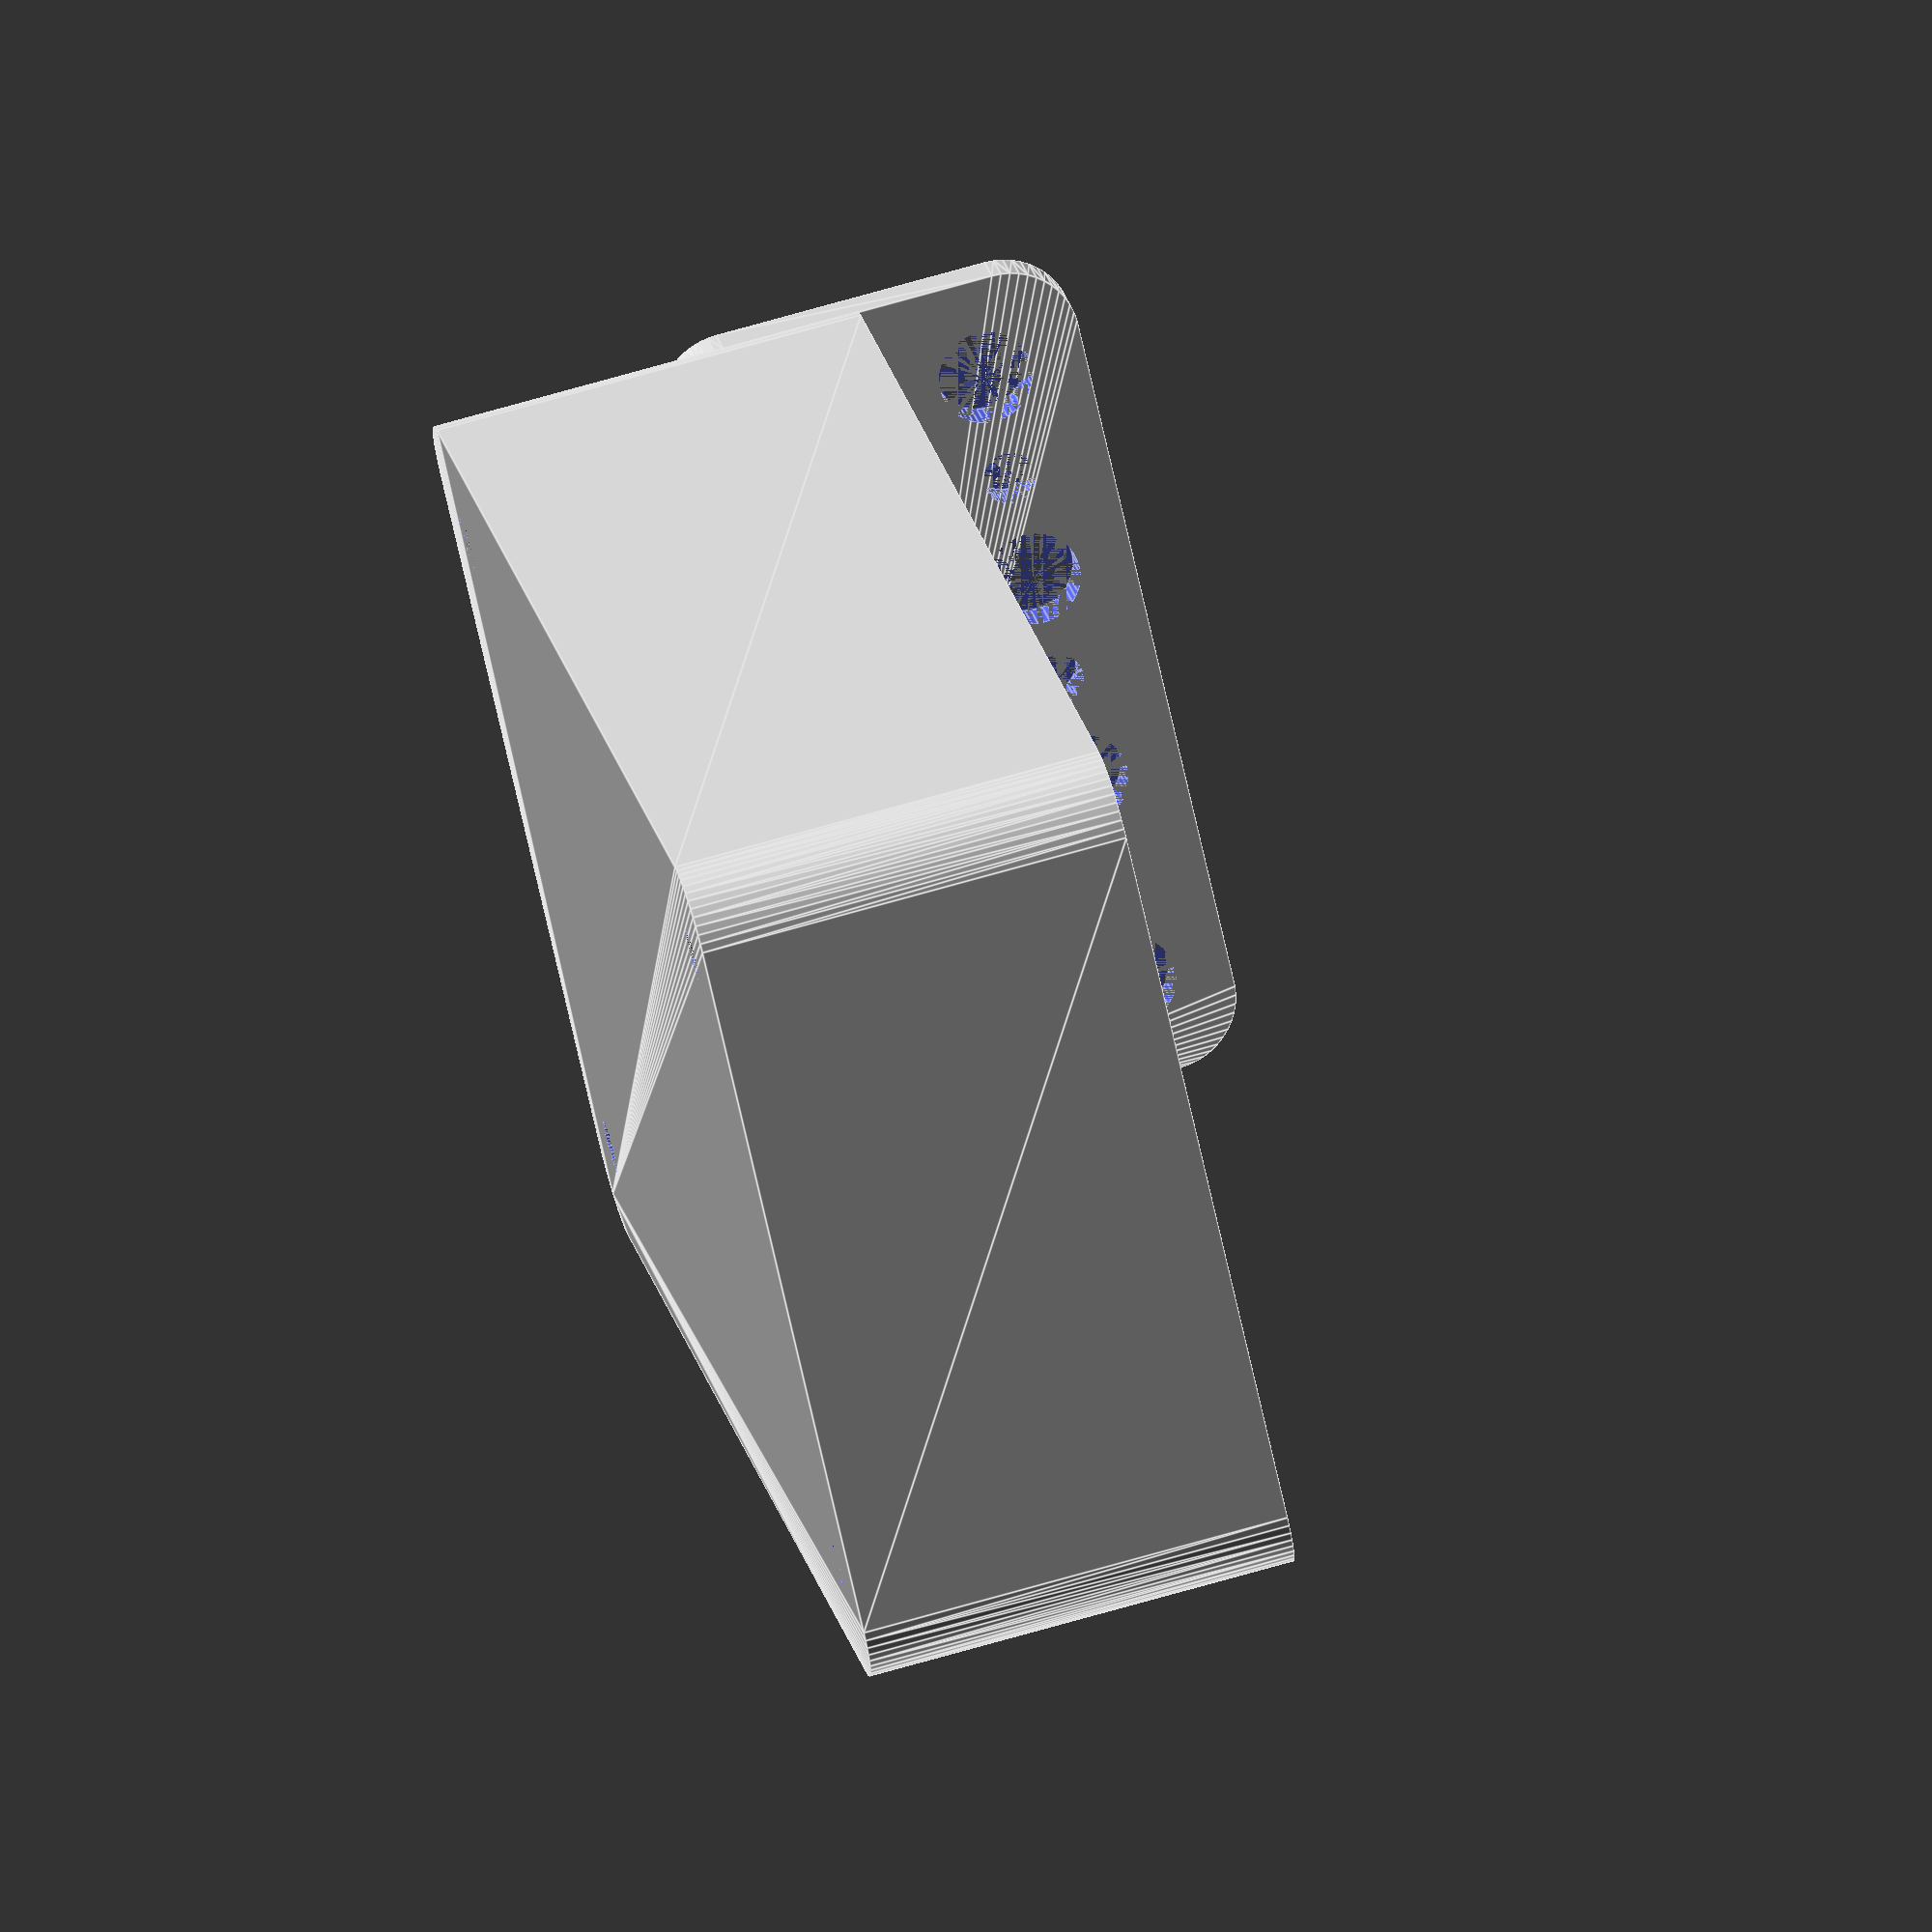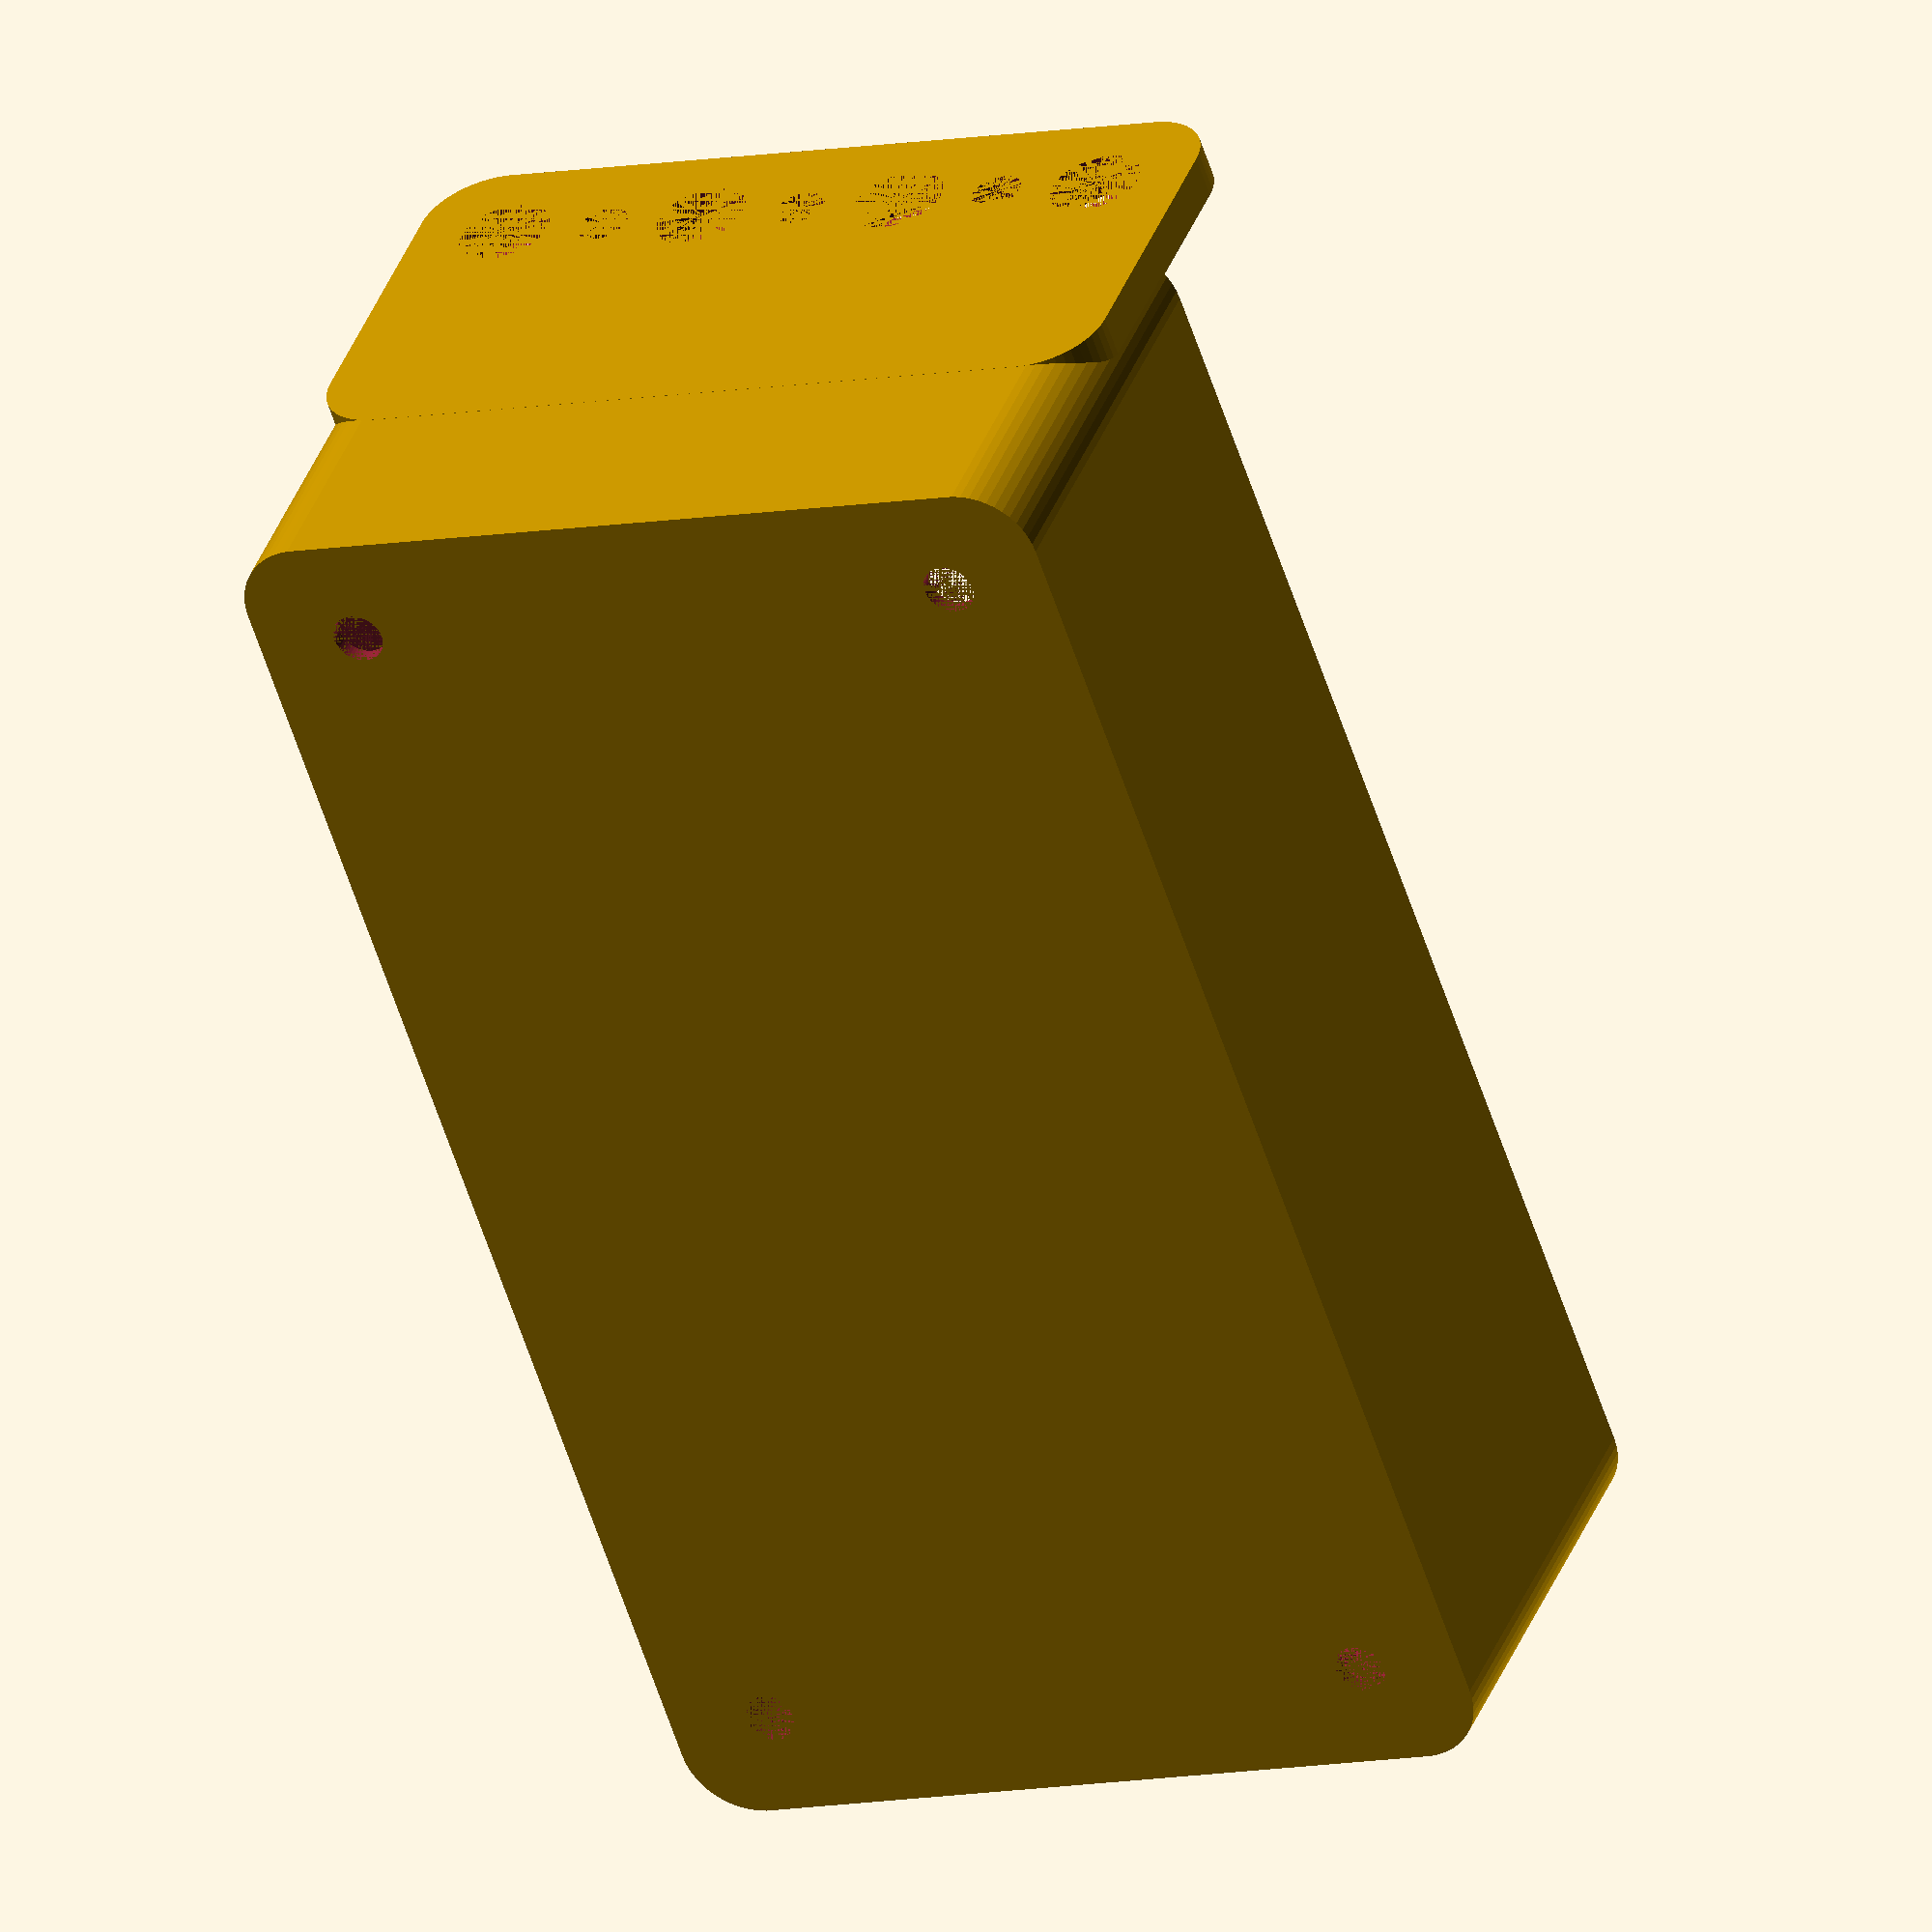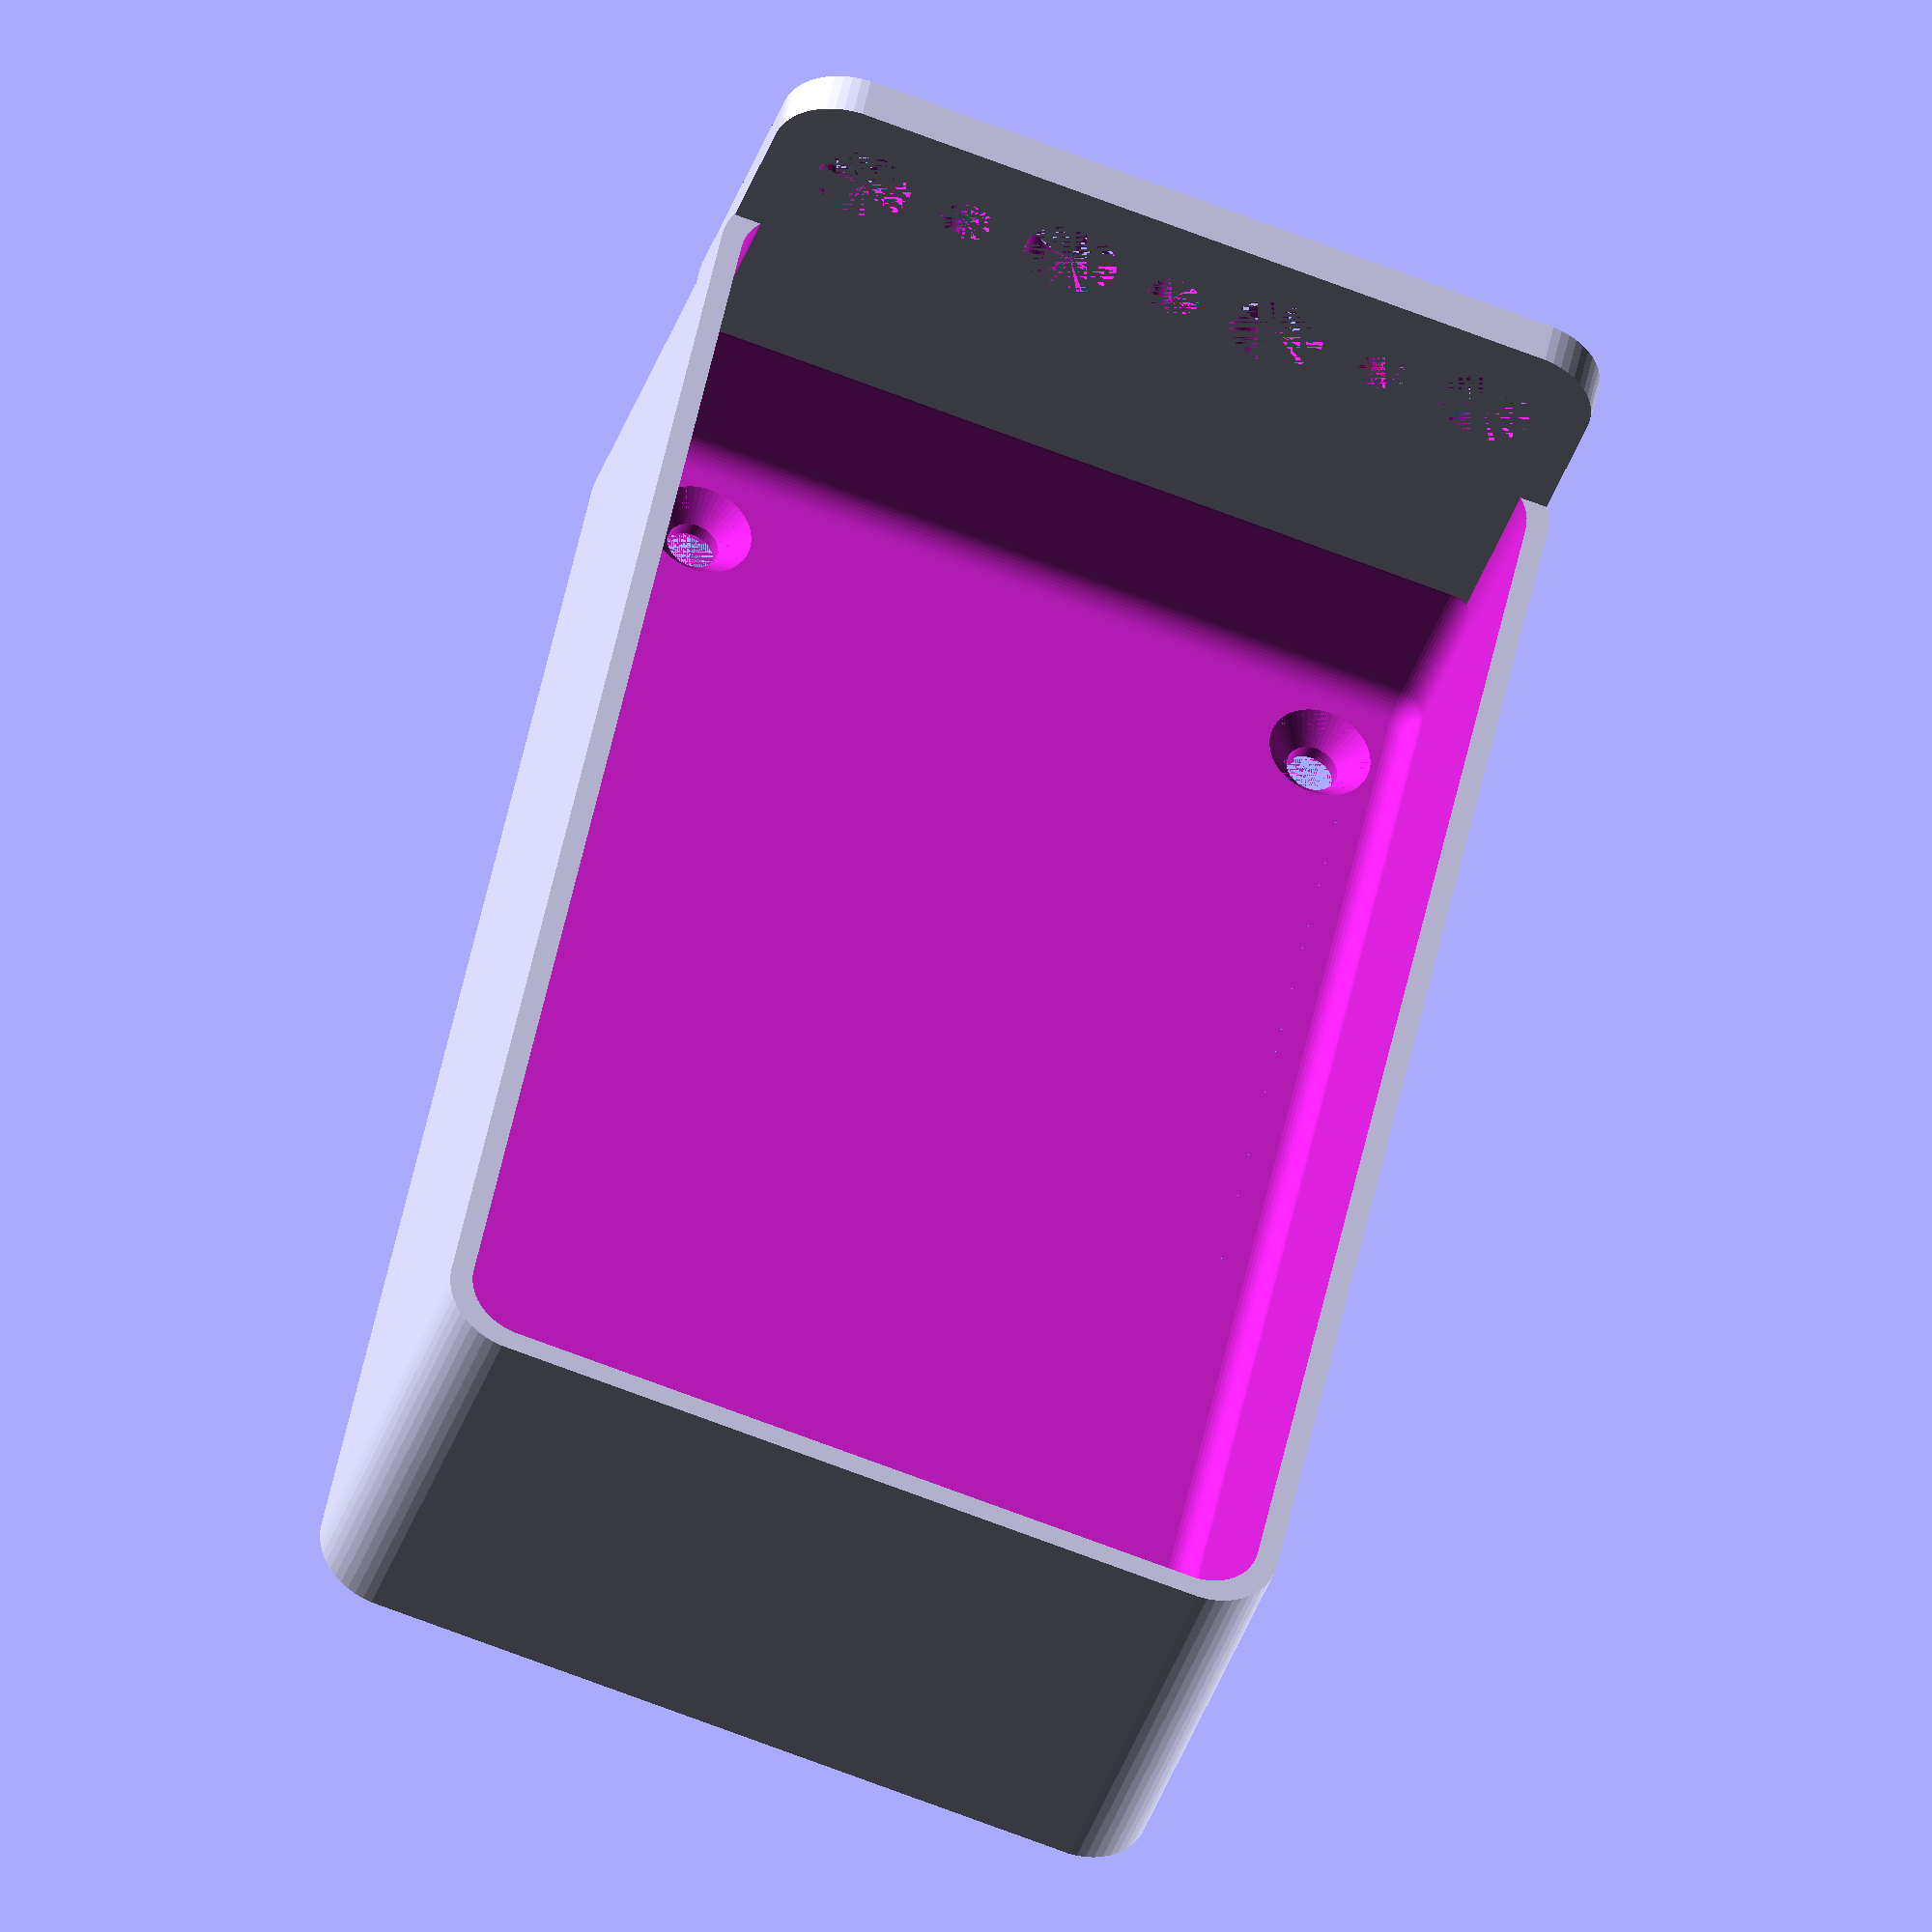
<openscad>
$fn = 50;


difference() {
	union() {
		difference() {
			union() {
				hull() {
					translate(v = [-25.0000000000, 47.5000000000, 0]) {
						cylinder(h = 30, r = 5);
					}
					translate(v = [25.0000000000, 47.5000000000, 0]) {
						cylinder(h = 30, r = 5);
					}
					translate(v = [-25.0000000000, -47.5000000000, 0]) {
						cylinder(h = 30, r = 5);
					}
					translate(v = [25.0000000000, -47.5000000000, 0]) {
						cylinder(h = 30, r = 5);
					}
				}
			}
			union() {
				translate(v = [-22.5000000000, -45.0000000000, 3]) {
					rotate(a = [0, 0, 0]) {
						difference() {
							union() {
								translate(v = [0, 0, -3.0000000000]) {
									cylinder(h = 3, r = 1.5000000000);
								}
								translate(v = [0, 0, -1.9000000000]) {
									cylinder(h = 1.9000000000, r1 = 1.8000000000, r2 = 3.6000000000);
								}
								cylinder(h = 250, r = 3.6000000000);
								translate(v = [0, 0, -3.0000000000]) {
									cylinder(h = 3, r = 1.8000000000);
								}
								translate(v = [0, 0, -3.0000000000]) {
									cylinder(h = 3, r = 1.5000000000);
								}
							}
							union();
						}
					}
				}
				translate(v = [22.5000000000, -45.0000000000, 3]) {
					rotate(a = [0, 0, 0]) {
						difference() {
							union() {
								translate(v = [0, 0, -3.0000000000]) {
									cylinder(h = 3, r = 1.5000000000);
								}
								translate(v = [0, 0, -1.9000000000]) {
									cylinder(h = 1.9000000000, r1 = 1.8000000000, r2 = 3.6000000000);
								}
								cylinder(h = 250, r = 3.6000000000);
								translate(v = [0, 0, -3.0000000000]) {
									cylinder(h = 3, r = 1.8000000000);
								}
								translate(v = [0, 0, -3.0000000000]) {
									cylinder(h = 3, r = 1.5000000000);
								}
							}
							union();
						}
					}
				}
				translate(v = [-22.5000000000, 45.0000000000, 3]) {
					rotate(a = [0, 0, 0]) {
						difference() {
							union() {
								translate(v = [0, 0, -3.0000000000]) {
									cylinder(h = 3, r = 1.5000000000);
								}
								translate(v = [0, 0, -1.9000000000]) {
									cylinder(h = 1.9000000000, r1 = 1.8000000000, r2 = 3.6000000000);
								}
								cylinder(h = 250, r = 3.6000000000);
								translate(v = [0, 0, -3.0000000000]) {
									cylinder(h = 3, r = 1.8000000000);
								}
								translate(v = [0, 0, -3.0000000000]) {
									cylinder(h = 3, r = 1.5000000000);
								}
							}
							union();
						}
					}
				}
				translate(v = [22.5000000000, 45.0000000000, 3]) {
					rotate(a = [0, 0, 0]) {
						difference() {
							union() {
								translate(v = [0, 0, -3.0000000000]) {
									cylinder(h = 3, r = 1.5000000000);
								}
								translate(v = [0, 0, -1.9000000000]) {
									cylinder(h = 1.9000000000, r1 = 1.8000000000, r2 = 3.6000000000);
								}
								cylinder(h = 250, r = 3.6000000000);
								translate(v = [0, 0, -3.0000000000]) {
									cylinder(h = 3, r = 1.8000000000);
								}
								translate(v = [0, 0, -3.0000000000]) {
									cylinder(h = 3, r = 1.5000000000);
								}
							}
							union();
						}
					}
				}
				translate(v = [0, 0, 2.9925000000]) {
					hull() {
						union() {
							translate(v = [-24.5000000000, 47.0000000000, 4]) {
								cylinder(h = 67, r = 4);
							}
							translate(v = [-24.5000000000, 47.0000000000, 4]) {
								sphere(r = 4);
							}
							translate(v = [-24.5000000000, 47.0000000000, 71]) {
								sphere(r = 4);
							}
						}
						union() {
							translate(v = [24.5000000000, 47.0000000000, 4]) {
								cylinder(h = 67, r = 4);
							}
							translate(v = [24.5000000000, 47.0000000000, 4]) {
								sphere(r = 4);
							}
							translate(v = [24.5000000000, 47.0000000000, 71]) {
								sphere(r = 4);
							}
						}
						union() {
							translate(v = [-24.5000000000, -47.0000000000, 4]) {
								cylinder(h = 67, r = 4);
							}
							translate(v = [-24.5000000000, -47.0000000000, 4]) {
								sphere(r = 4);
							}
							translate(v = [-24.5000000000, -47.0000000000, 71]) {
								sphere(r = 4);
							}
						}
						union() {
							translate(v = [24.5000000000, -47.0000000000, 4]) {
								cylinder(h = 67, r = 4);
							}
							translate(v = [24.5000000000, -47.0000000000, 4]) {
								sphere(r = 4);
							}
							translate(v = [24.5000000000, -47.0000000000, 71]) {
								sphere(r = 4);
							}
						}
					}
				}
			}
		}
		union() {
			translate(v = [0, 52.5000000000, 30]) {
				rotate(a = [90, 0, 0]) {
					hull() {
						translate(v = [-24.5000000000, 9.5000000000, 0]) {
							cylinder(h = 3, r = 5);
						}
						translate(v = [24.5000000000, 9.5000000000, 0]) {
							cylinder(h = 3, r = 5);
						}
						translate(v = [-24.5000000000, -9.5000000000, 0]) {
							cylinder(h = 3, r = 5);
						}
						translate(v = [24.5000000000, -9.5000000000, 0]) {
							cylinder(h = 3, r = 5);
						}
					}
				}
			}
		}
	}
	union() {
		translate(v = [0, 0, 2.9925000000]) {
			hull() {
				union() {
					translate(v = [-26.5000000000, 49.0000000000, 2]) {
						cylinder(h = 11, r = 2);
					}
					translate(v = [-26.5000000000, 49.0000000000, 2]) {
						sphere(r = 2);
					}
					translate(v = [-26.5000000000, 49.0000000000, 13]) {
						sphere(r = 2);
					}
				}
				union() {
					translate(v = [26.5000000000, 49.0000000000, 2]) {
						cylinder(h = 11, r = 2);
					}
					translate(v = [26.5000000000, 49.0000000000, 2]) {
						sphere(r = 2);
					}
					translate(v = [26.5000000000, 49.0000000000, 13]) {
						sphere(r = 2);
					}
				}
				union() {
					translate(v = [-26.5000000000, -49.0000000000, 2]) {
						cylinder(h = 11, r = 2);
					}
					translate(v = [-26.5000000000, -49.0000000000, 2]) {
						sphere(r = 2);
					}
					translate(v = [-26.5000000000, -49.0000000000, 13]) {
						sphere(r = 2);
					}
				}
				union() {
					translate(v = [26.5000000000, -49.0000000000, 2]) {
						cylinder(h = 11, r = 2);
					}
					translate(v = [26.5000000000, -49.0000000000, 2]) {
						sphere(r = 2);
					}
					translate(v = [26.5000000000, -49.0000000000, 13]) {
						sphere(r = 2);
					}
				}
			}
		}
		translate(v = [-22.5000000000, 52.5000000000, 37.5000000000]) {
			rotate(a = [90, 0, 0]) {
				cylinder(h = 3, r = 3.2500000000);
			}
		}
		translate(v = [-15.0000000000, 52.5000000000, 37.5000000000]) {
			rotate(a = [90, 0, 0]) {
				cylinder(h = 3, r = 1.8000000000);
			}
		}
		translate(v = [-7.5000000000, 52.5000000000, 37.5000000000]) {
			rotate(a = [90, 0, 0]) {
				cylinder(h = 3, r = 3.2500000000);
			}
		}
		translate(v = [0.0000000000, 52.5000000000, 37.5000000000]) {
			rotate(a = [90, 0, 0]) {
				cylinder(h = 3, r = 1.8000000000);
			}
		}
		translate(v = [7.5000000000, 52.5000000000, 37.5000000000]) {
			rotate(a = [90, 0, 0]) {
				cylinder(h = 3, r = 3.2500000000);
			}
		}
		translate(v = [15.0000000000, 52.5000000000, 37.5000000000]) {
			rotate(a = [90, 0, 0]) {
				cylinder(h = 3, r = 1.8000000000);
			}
		}
		translate(v = [22.5000000000, 52.5000000000, 37.5000000000]) {
			rotate(a = [90, 0, 0]) {
				cylinder(h = 3, r = 3.2500000000);
			}
		}
		translate(v = [22.5000000000, 52.5000000000, 37.5000000000]) {
			rotate(a = [90, 0, 0]) {
				cylinder(h = 3, r = 3.2500000000);
			}
		}
	}
}
</openscad>
<views>
elev=108.6 azim=321.8 roll=286.0 proj=o view=edges
elev=142.6 azim=199.2 roll=340.9 proj=o view=wireframe
elev=37.5 azim=11.7 roll=342.8 proj=o view=wireframe
</views>
